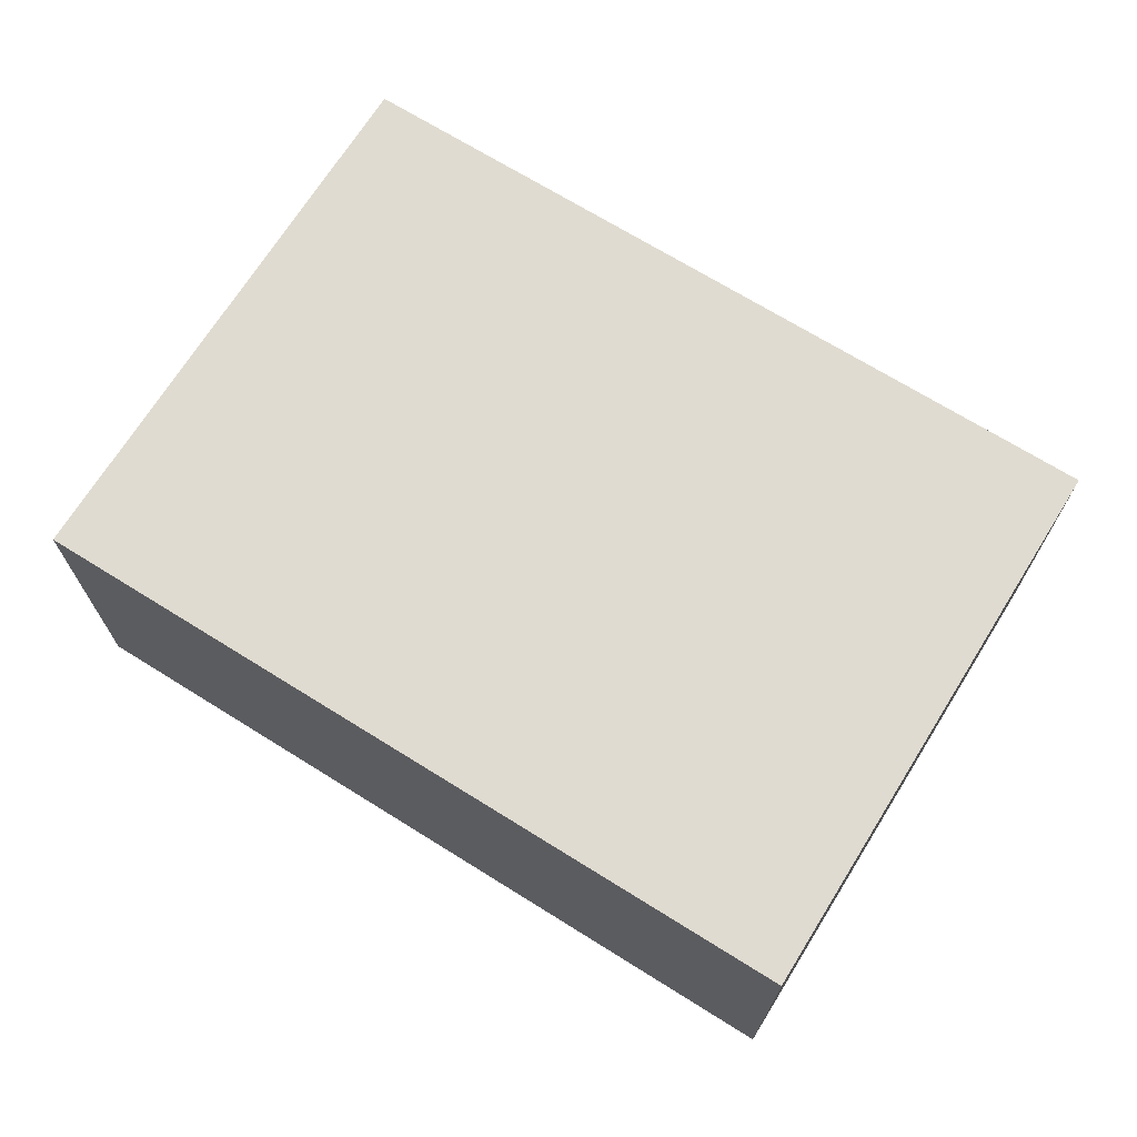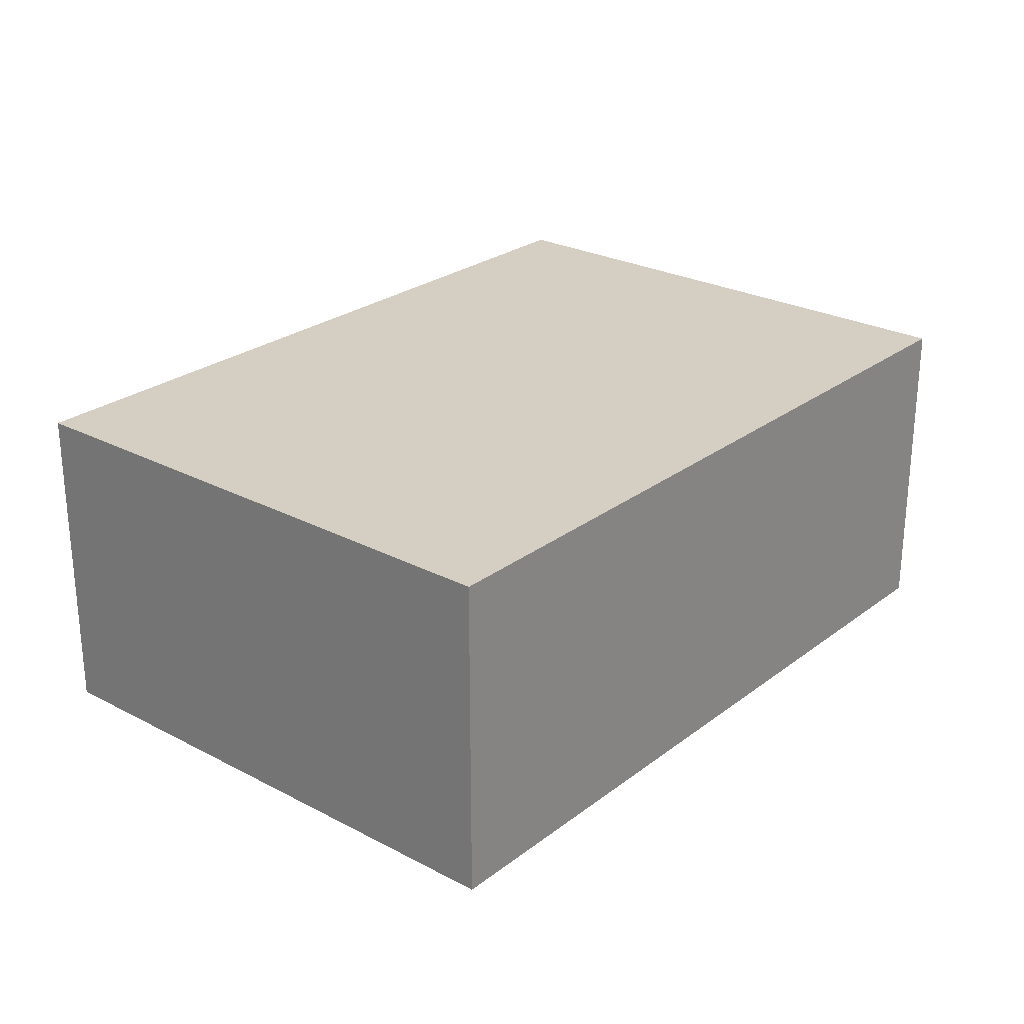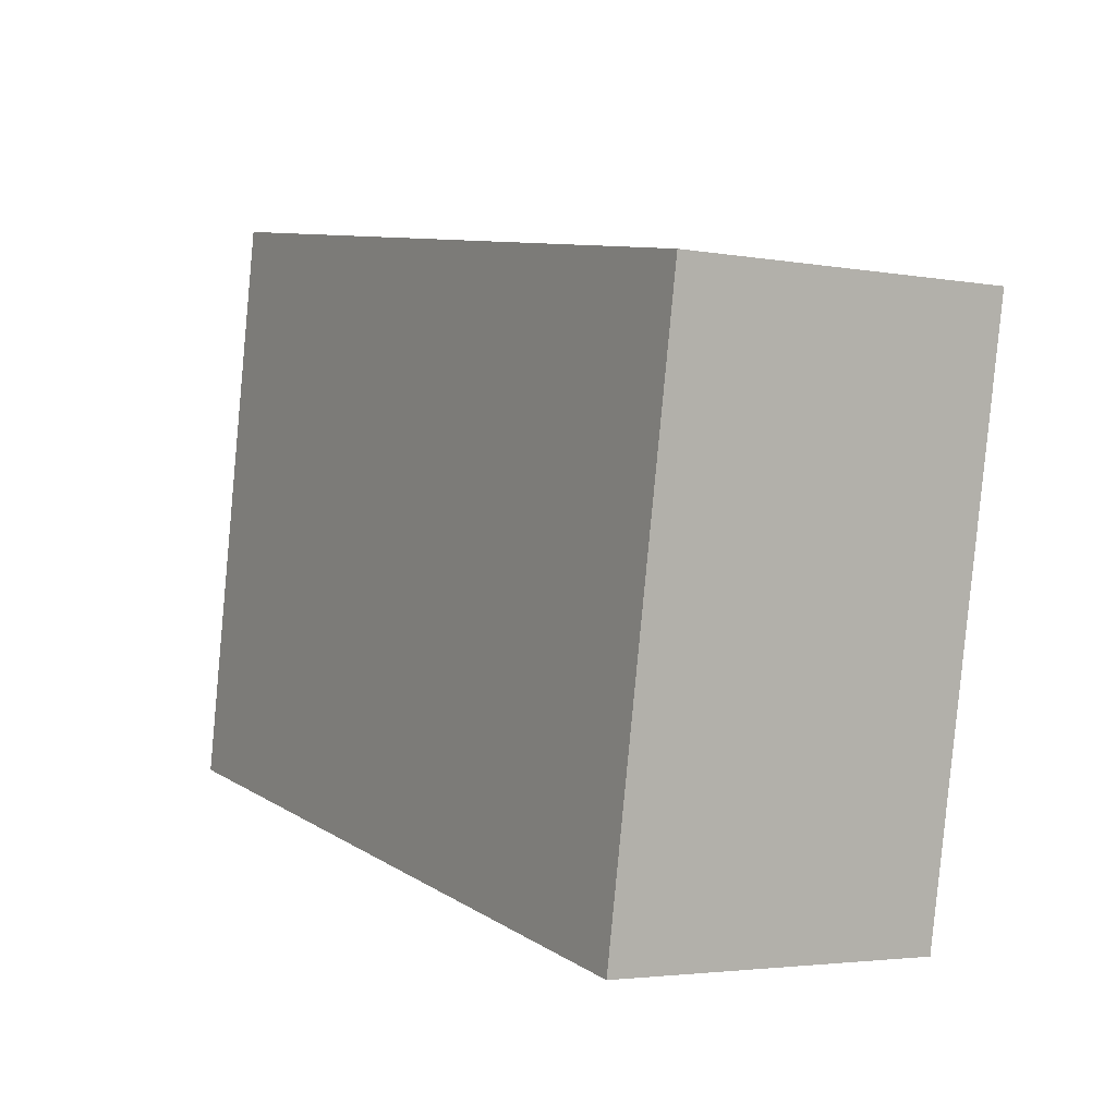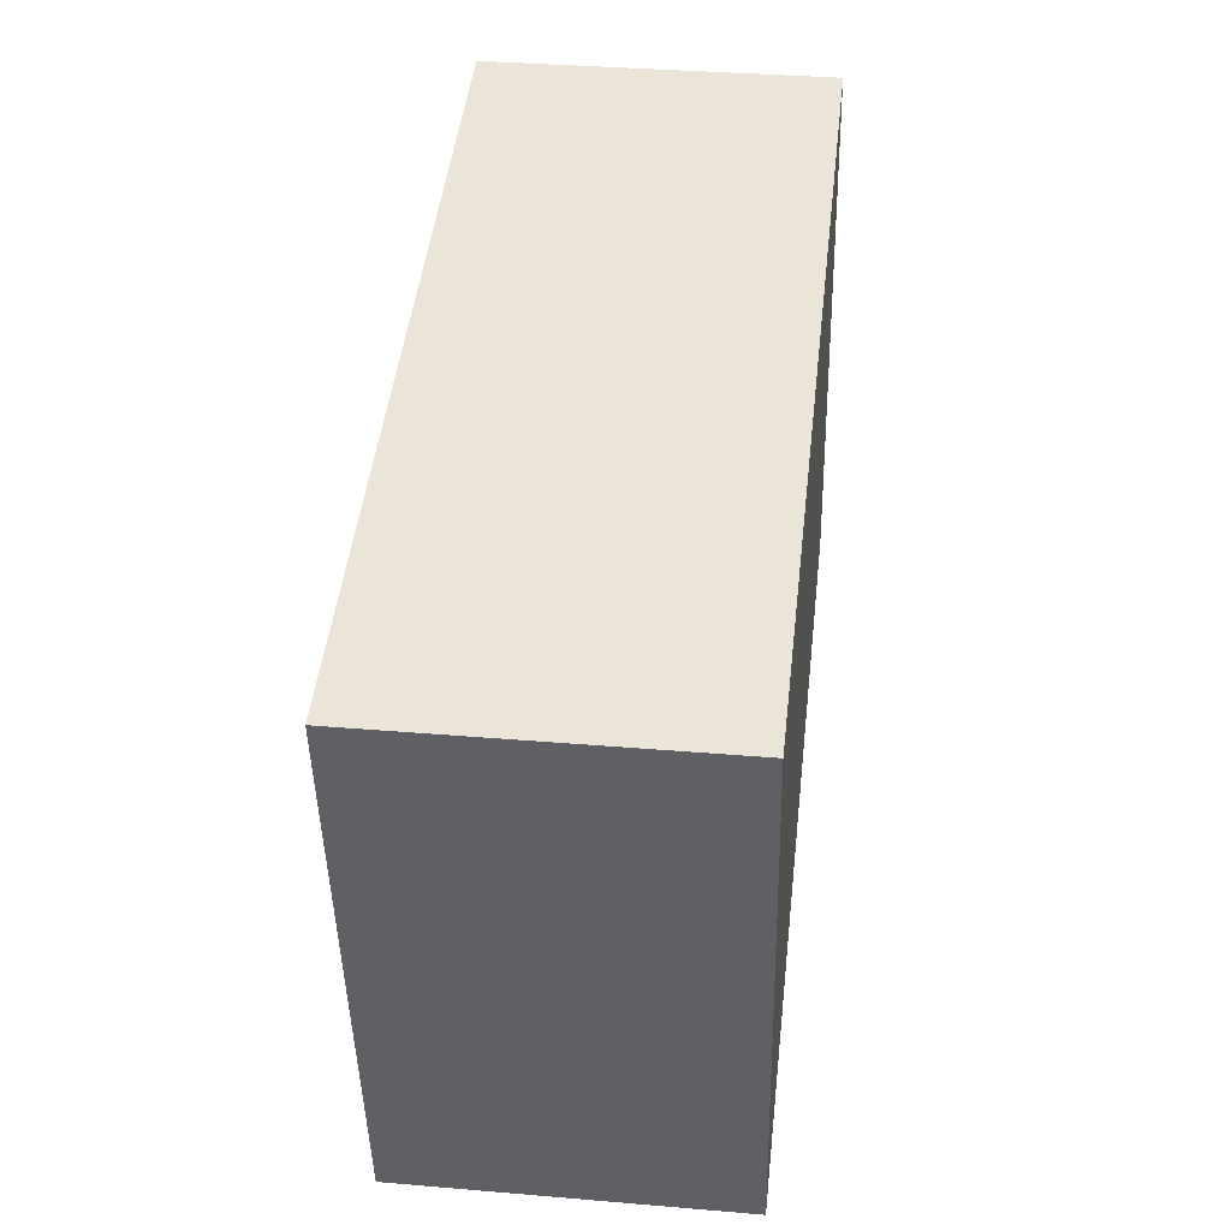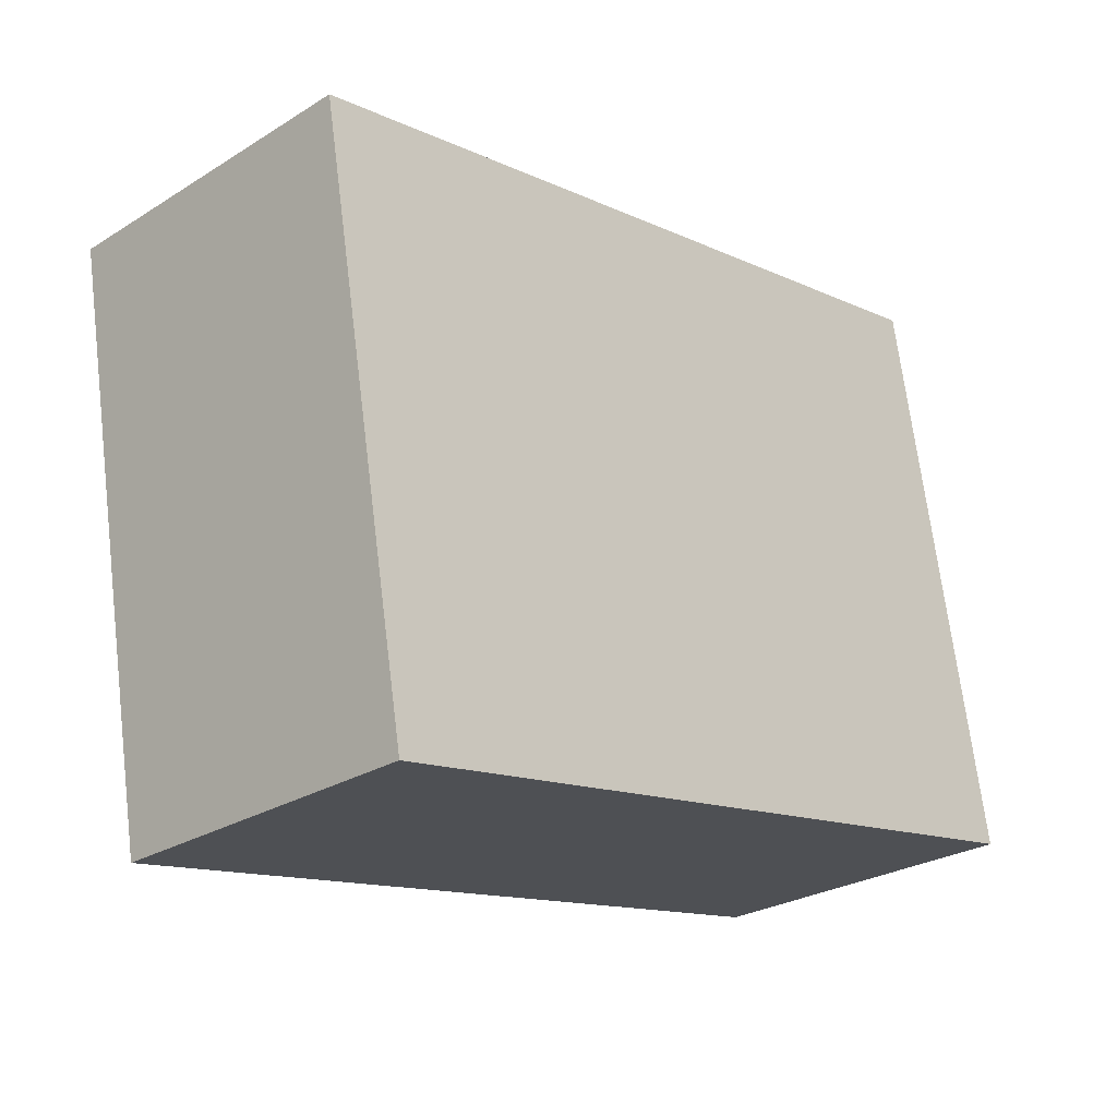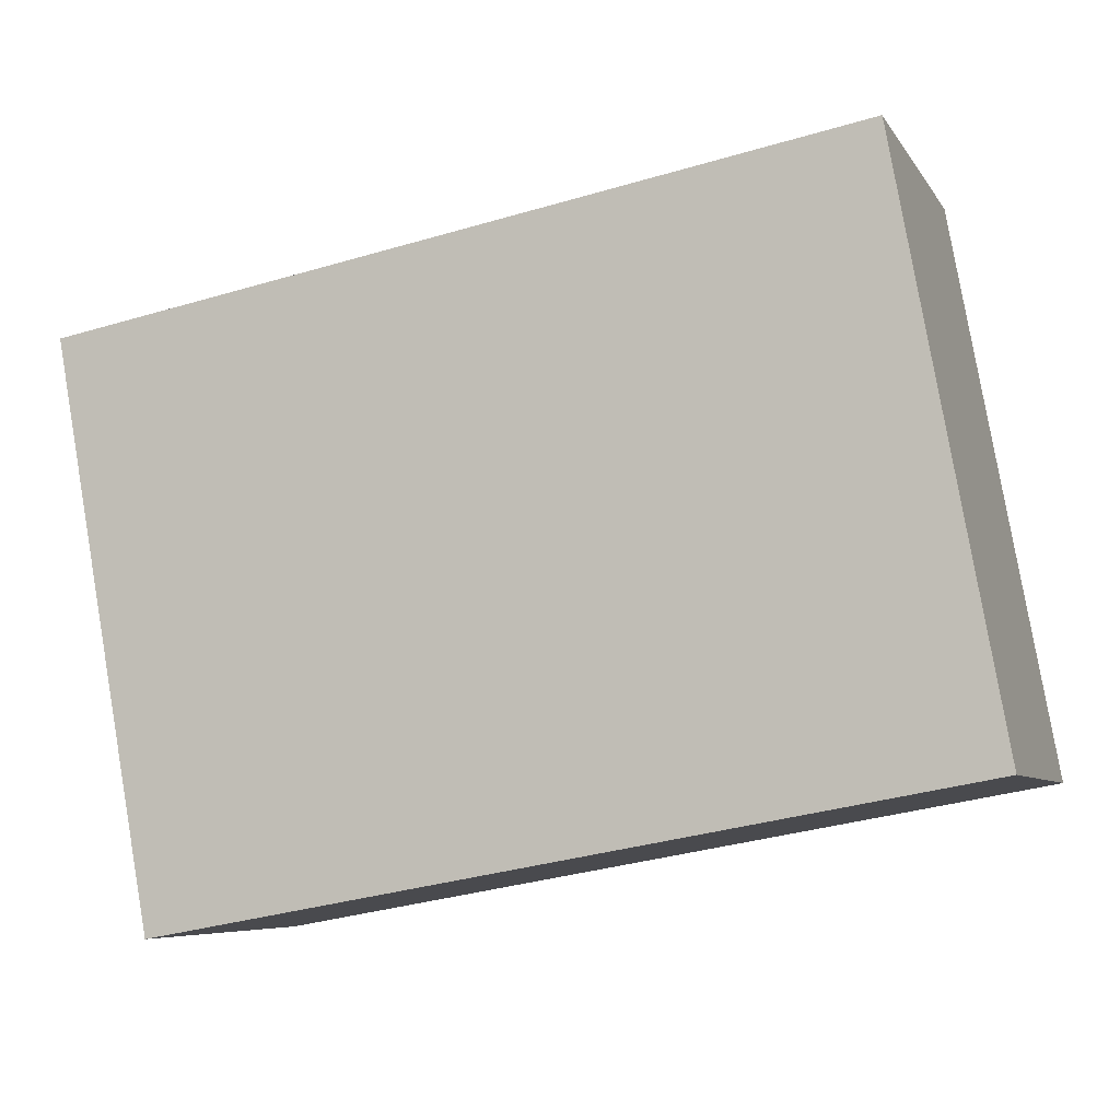
<metadata>
{"format":"obj","ext":"obj","renderer":"f3d","projection":"perspective","resolution":1024,"background":"white","views":[{"elev":69.9,"azim":-137.8,"up":"+Y"},{"elev":25.8,"azim":140.2,"up":"+Y"},{"elev":-3.2,"azim":58.8,"up":"+Z"},{"elev":35.4,"azim":96.4,"up":"+Z"},{"elev":-26.9,"azim":133.7,"up":"+Z"},{"elev":-6.5,"azim":-161.8,"up":"+Z"}]}
</metadata>
<code>
v 1.269 -0.1451 -5.158
v 1.275 -0.1451 -5.126
v 1.32 -0.1451 -5.134
v 1.314 -0.1451 -5.166
v 1.269 -0.1639 -5.158
v 1.314 -0.1639 -5.166
v 1.32 -0.1639 -5.134
v 1.275 -0.1639 -5.126
v 1.314 -0.1639 -5.166
v 1.269 -0.1639 -5.158
v 1.269 -0.1451 -5.158
v 1.314 -0.1451 -5.166
v 1.32 -0.1639 -5.134
v 1.314 -0.1639 -5.166
v 1.314 -0.1451 -5.166
v 1.32 -0.1451 -5.134
v 1.275 -0.1639 -5.126
v 1.32 -0.1639 -5.134
v 1.32 -0.1451 -5.134
v 1.275 -0.1451 -5.126
v 1.269 -0.1639 -5.158
v 1.275 -0.1639 -5.126
v 1.275 -0.1451 -5.126
v 1.269 -0.1451 -5.158
f 1 2 3
f 1 3 4
f 5 6 7
f 5 7 8
f 9 10 11
f 9 11 12
f 13 14 15
f 13 15 16
f 17 18 19
f 17 19 20
f 21 22 23
f 21 23 24

</code>
